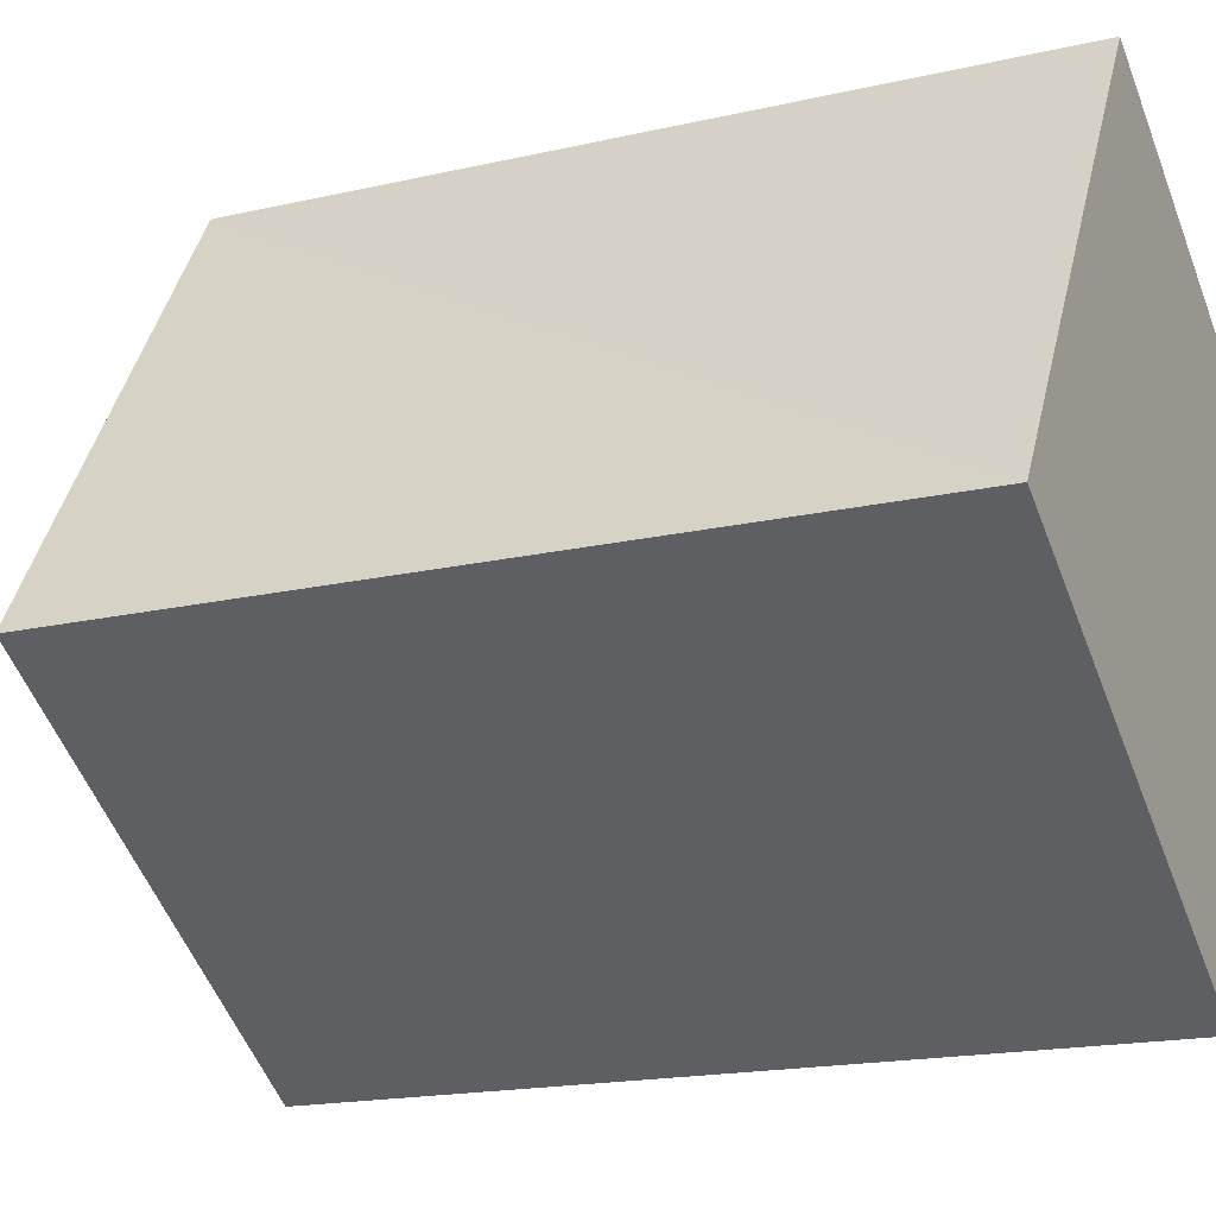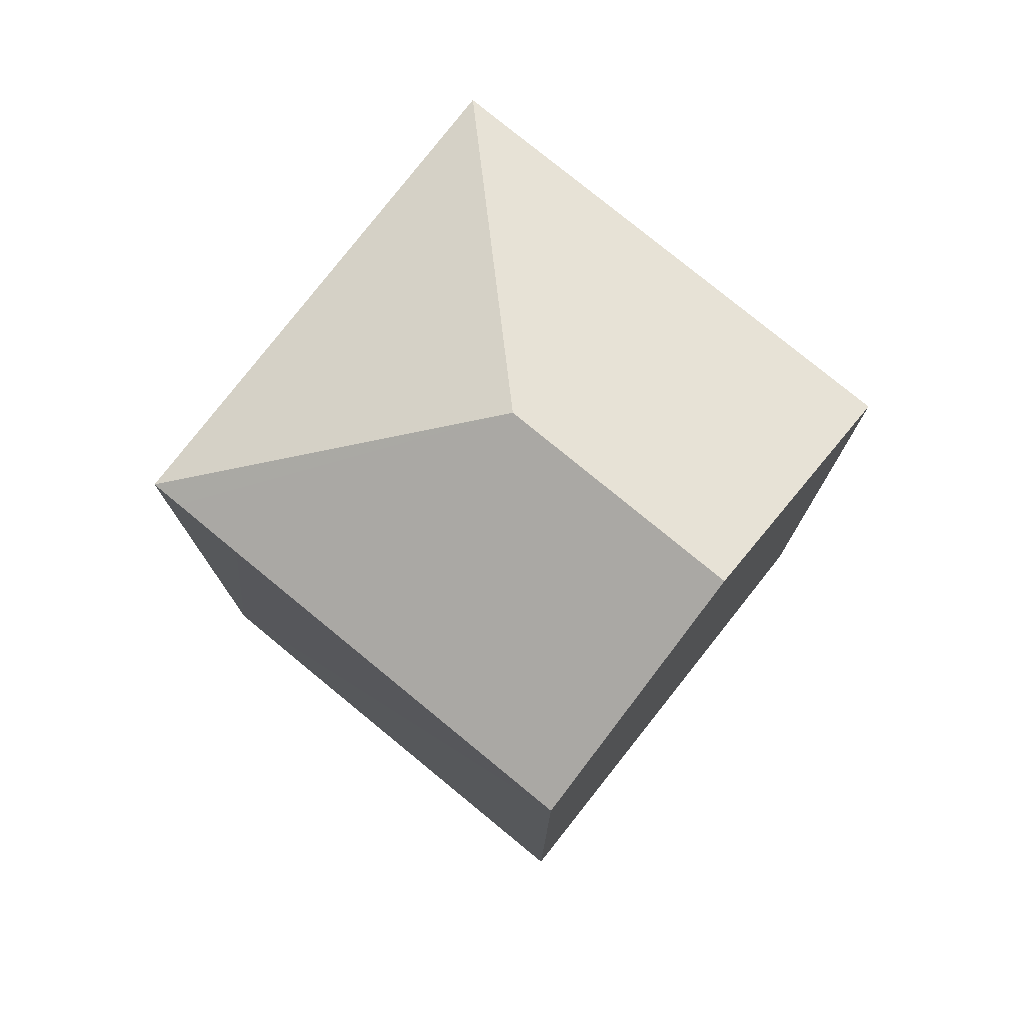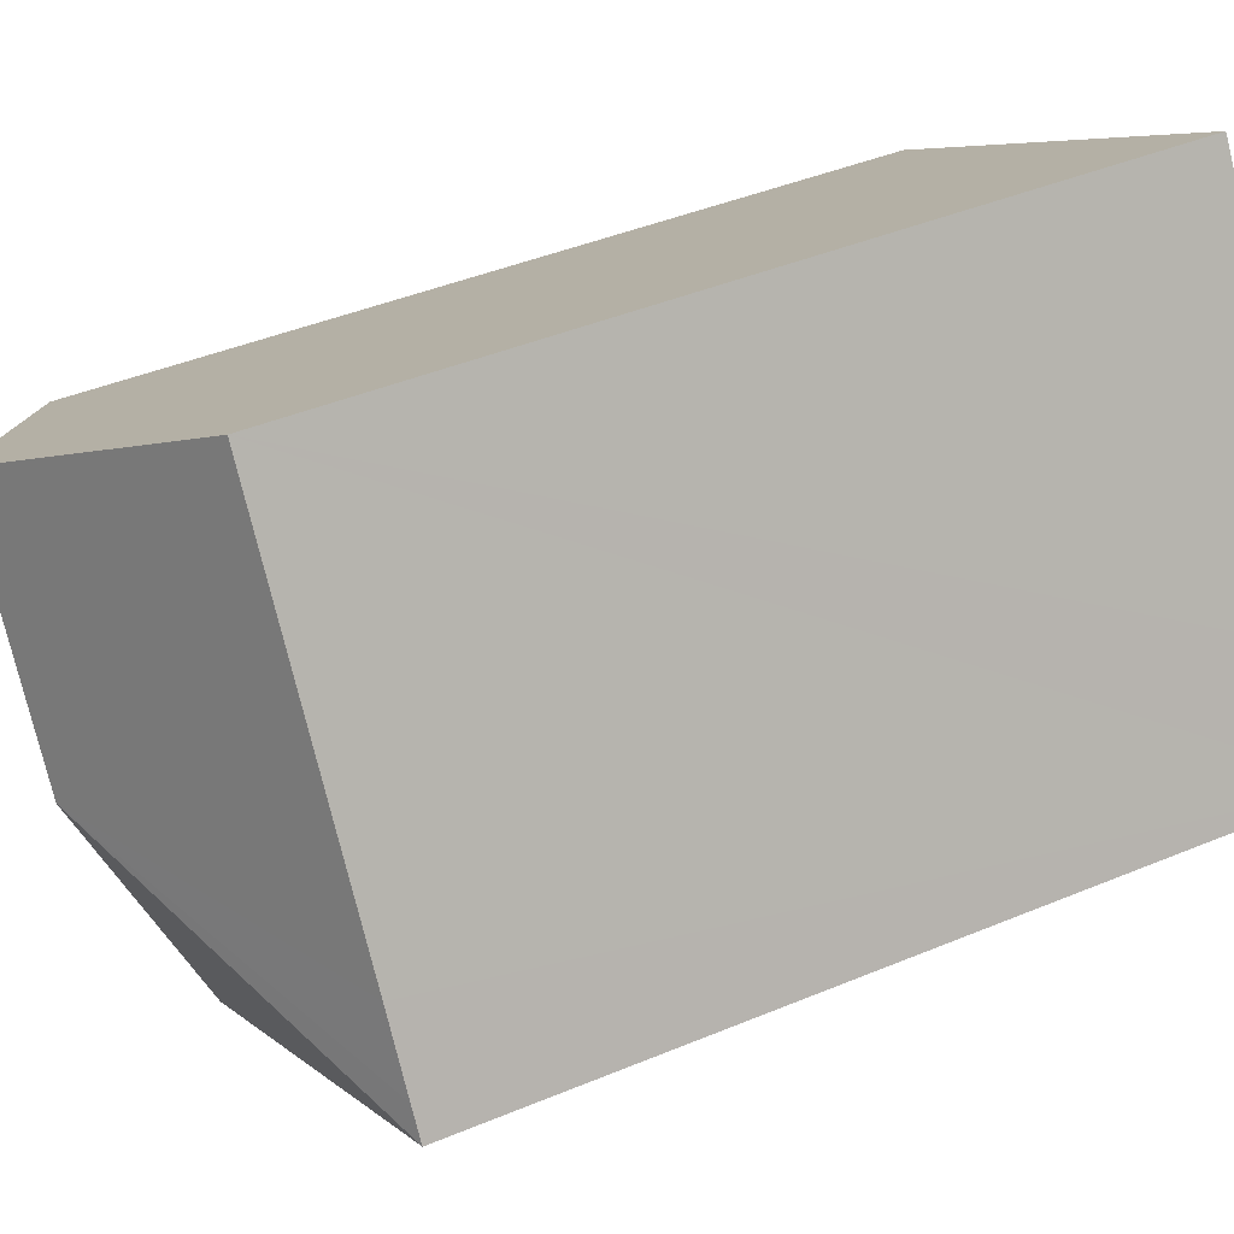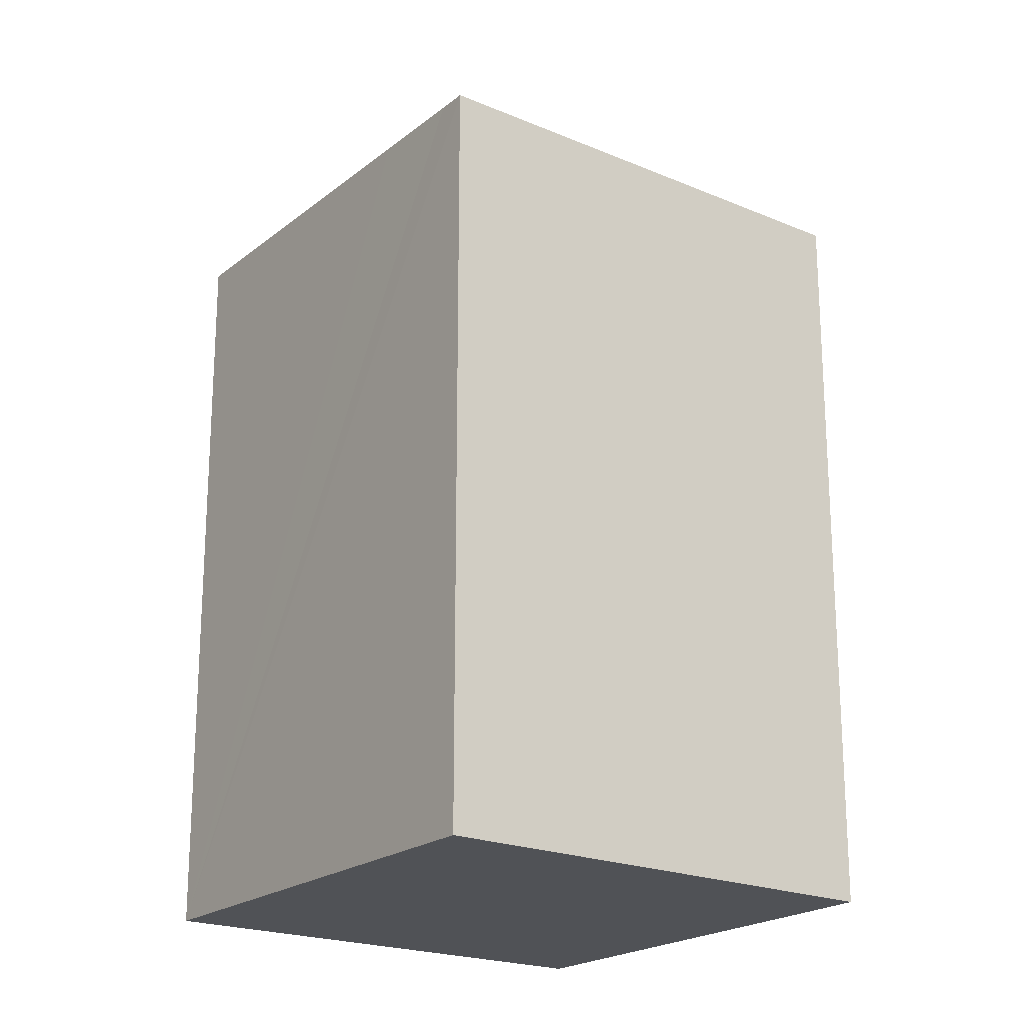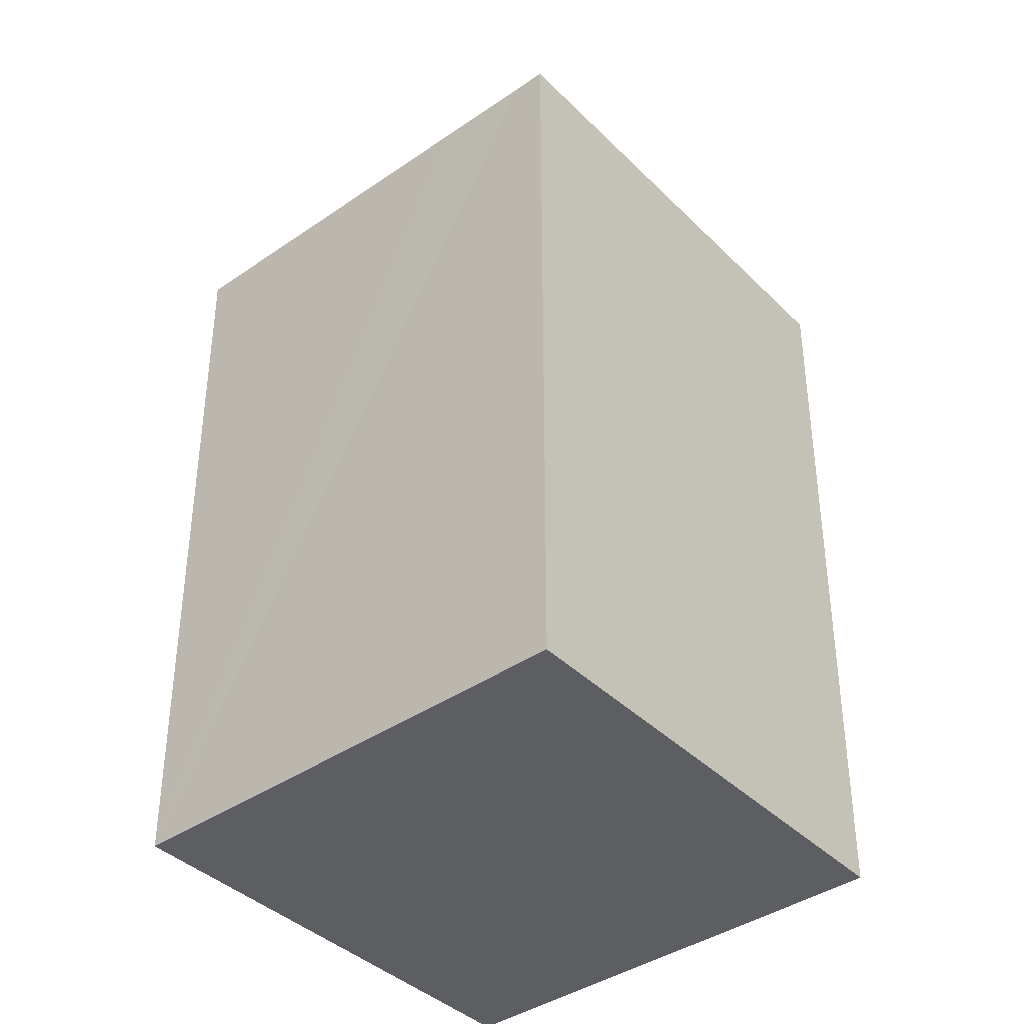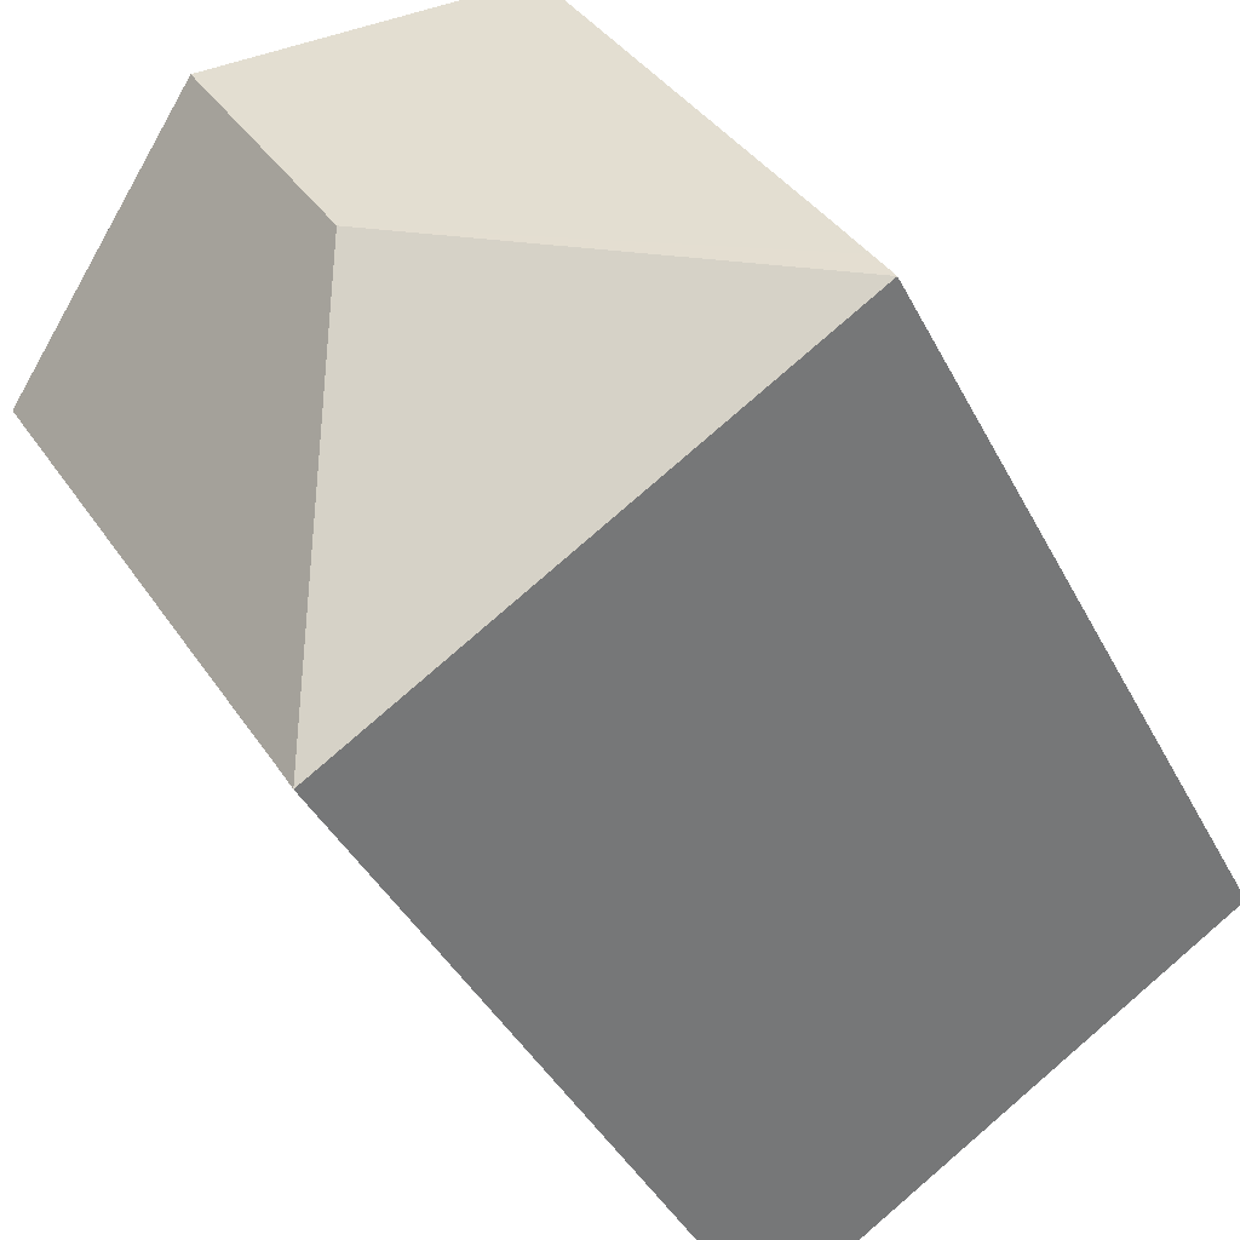
<metadata>
{"format":"obj","ext":"obj","renderer":"f3d","projection":"perspective","resolution":1024,"background":"white","views":[{"elev":-17.2,"azim":-64.9,"up":"+Z"},{"elev":77.8,"azim":-18.9,"up":"+Y"},{"elev":41.9,"azim":-116.8,"up":"+Z"},{"elev":-20.8,"azim":175.9,"up":"+Y"},{"elev":-39.2,"azim":162.6,"up":"+Y"},{"elev":-39.6,"azim":-155.2,"up":"+Z"}]}
</metadata>
<code>
v  16.53 18.45 3.66
v  8.262 21.5 1.836
v  11.41 21.5 6.944
v  12.26 18.45 -3.261
v  10.53 18.45 -6.05
v  10.15 18.45 -6.68
v  11.84 18.45 -3.94
v  0.4 18.45 -0.263
v  0 18.45 1.13e-15
v  0.4 18.45 0.653
v  1.33 18.45 2.17
v  6.31 18.45 10.22
v  0 0 0
v  1.33 -1.329e-16 2.17
v  6.31 -6.258e-16 10.22
v  0.4 -3.998e-17 0.653
v  16.53 -2.241e-16 3.66
v  11.41 -4.252e-16 6.944
v  10.15 4.09e-16 -6.68
v  12.26 1.997e-16 -3.261
v  11.84 2.413e-16 -3.94
v  10.53 3.705e-16 -6.05
v  0.4 1.61e-17 -0.263
g defaultobject
f 1 2 3
f 2 1 4
f 2 4 5
f 2 5 6
f 5 4 7
f 8 2 6
f 2 8 9
f 10 2 9
f 2 10 11
f 2 11 12
f 2 12 3
f 13 10 9
f 10 13 11
f 11 13 12
f 12 13 14
f 12 14 15
f 14 13 16
f 12 1 3
f 1 12 15
f 1 15 17
f 17 15 18
f 17 4 1
f 4 17 7
f 7 17 5
f 5 17 6
f 6 17 19
f 19 17 20
f 19 20 21
f 19 21 22
f 8 13 9
f 13 8 6
f 13 6 23
f 23 6 19
f 18 20 17
f 20 18 15
f 20 15 14
f 20 14 21
f 21 14 22
f 22 14 19
f 19 14 23
f 23 14 16
f 23 16 13

</code>
